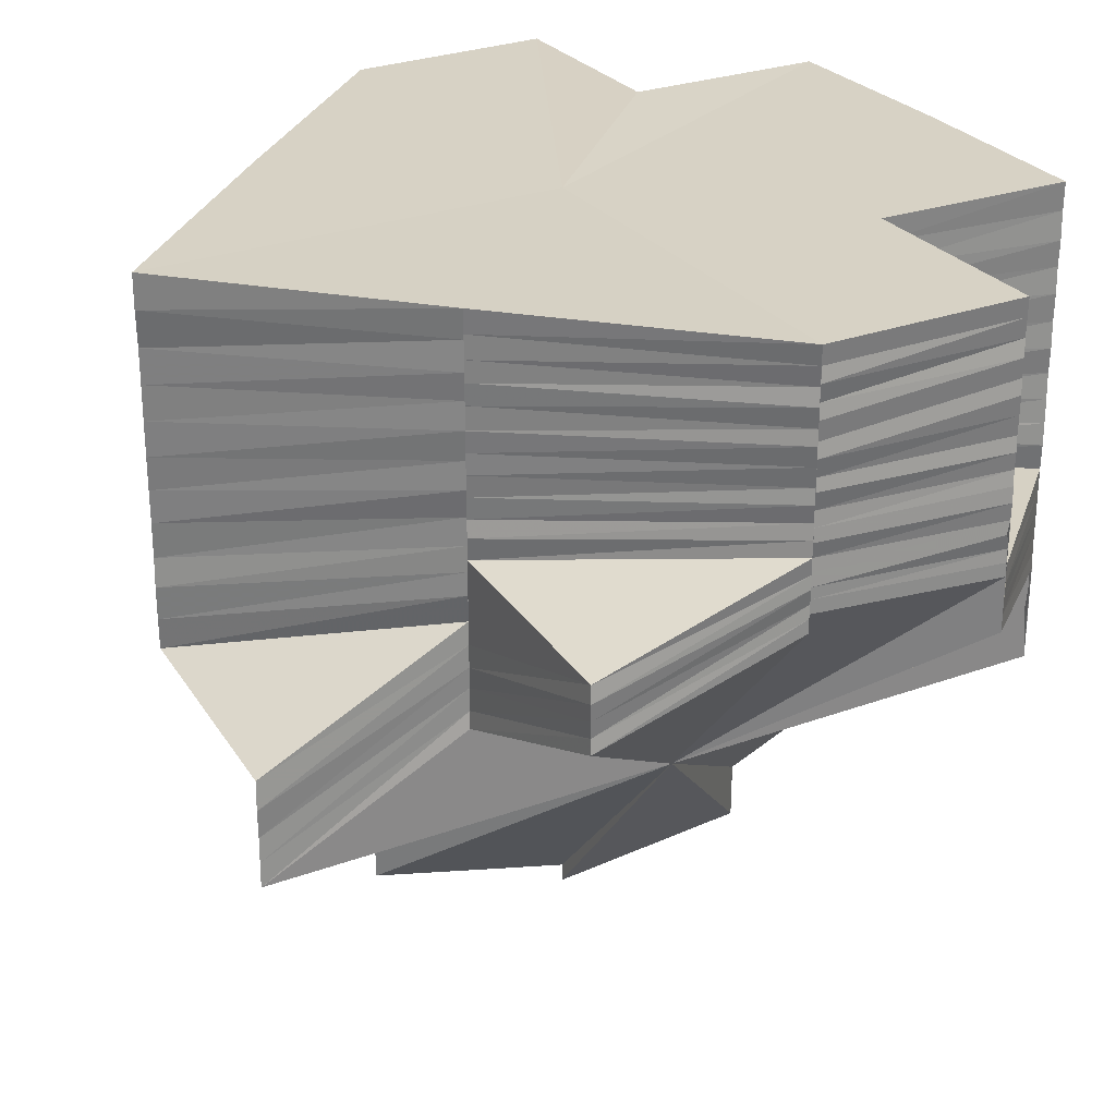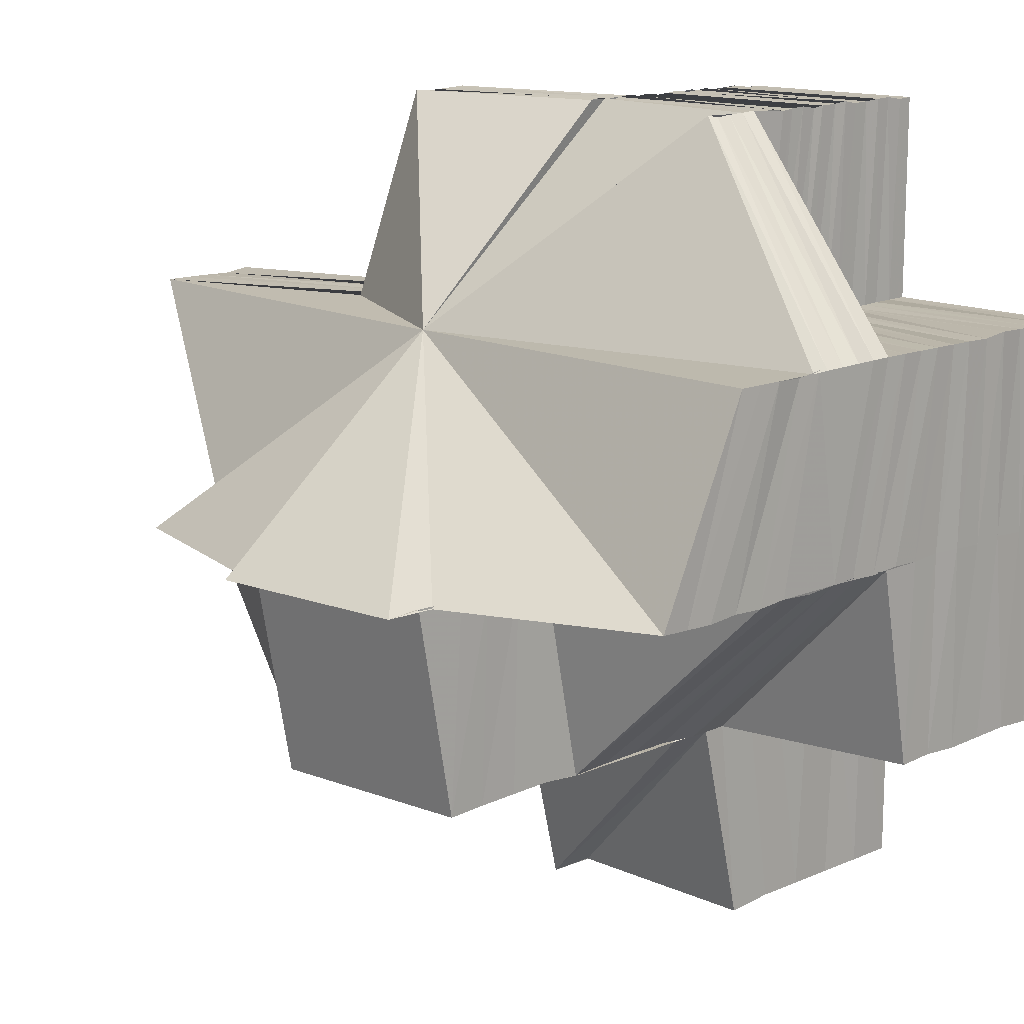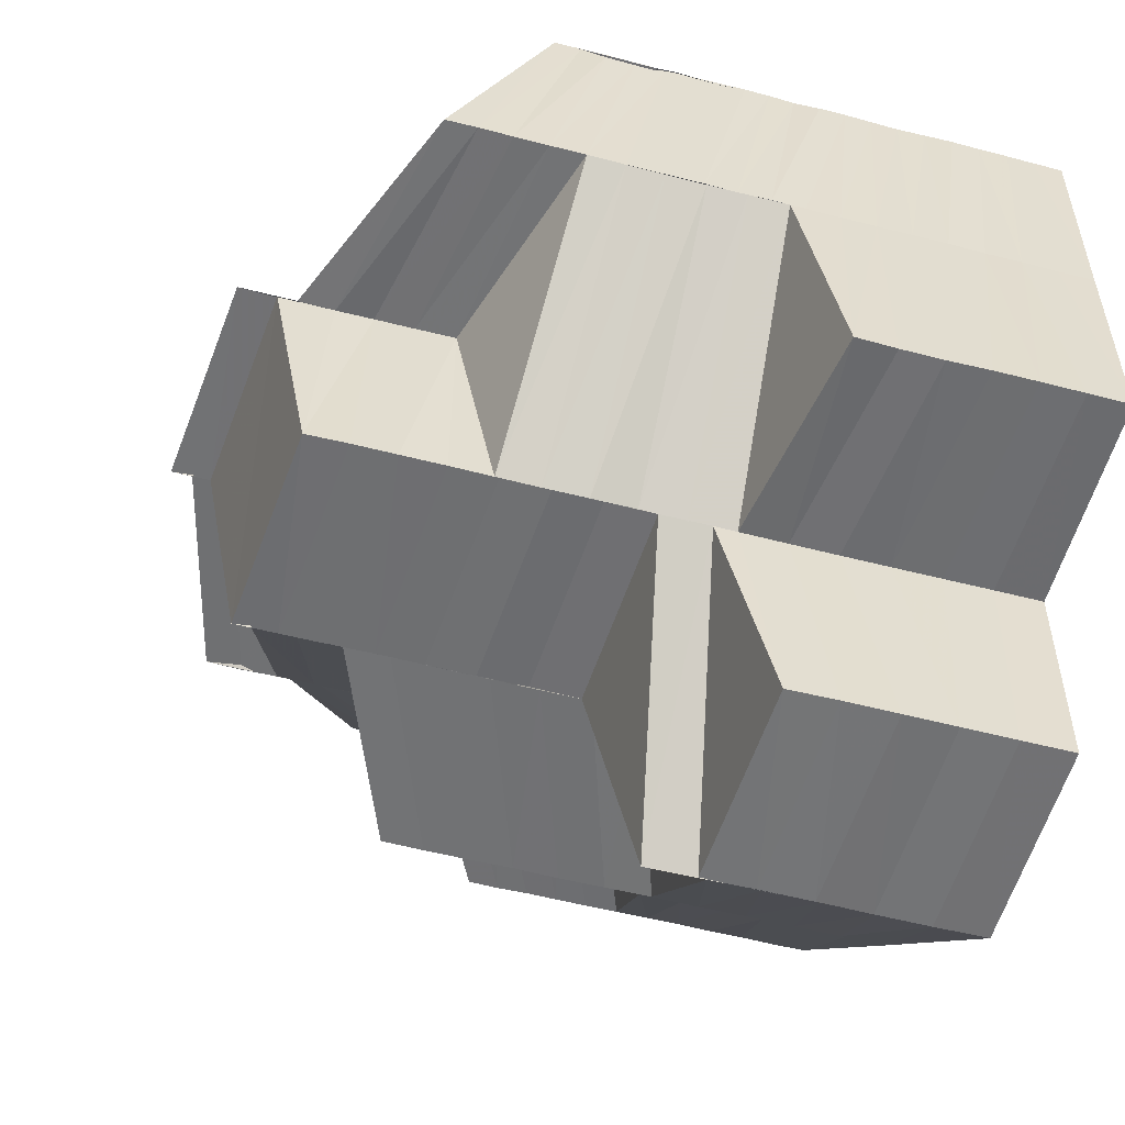
<metadata>
{"format":"obj","ext":"obj","renderer":"f3d","projection":"perspective","resolution":1024,"background":"white","views":[{"elev":27.3,"azim":150.4,"up":"+Z"},{"elev":14.2,"azim":-134.1,"up":"+Y"},{"elev":-54.8,"azim":-105.3,"up":"+Y"}]}
</metadata>
<code>
o 5034
v 2160 1890 6.397
v 2160 1890 6.398
v 2160 1890 6.397
v 2160 1890 6.399
v 2160 1890 6.397
v 2160 1890 6.398
v 2160 1890 6.4
v 2160 1890 6.4
v 2160 1890 6.409
v 2160 1890 6.409
v 2160 1890 6.404
v 2160 1890 6.399
v 2160 1890 6.401
v 2160 1890 6.402
v 2160 1890 6.397
v 2160 1890 6.403
v 2160 1890 6.399
v 2160 1890 6.4
v 2160 1890 6.397
v 2160 1890 6.397
v 2160 1890 6.409
v 2160 1890 6.421
v 2160 1890 6.42
v 2160 1890 6.403
v 2160 1890 6.399
v 2160 1890 6.4
v 2160 1890 6.398
v 2160 1890 6.403
v 2160 1890 6.405
v 2160 1890 6.403
v 2160 1890 6.407
v 2160 1890 6.405
v 2160 1890 6.409
v 2160 1890 6.407
v 2160 1890 6.412
v 2160 1890 6.412
v 2160 1890 6.414
v 2160 1890 6.415
v 2160 1890 6.41
v 2160 1890 6.415
v 2160 1890 6.417
v 2160 1890 6.415
v 2160 1890 6.411
v 2160 1890 6.409
v 2160 1890 6.409
v 2160 1890 6.411
v 2160 1890 6.413
v 2160 1890 6.417
v 2160 1890 6.413
v 2160 1890 6.411
v 2160 1890 6.415
v 2160 1890 6.419
v 2160 1890 6.415
v 2160 1890 6.414
v 2160 1890 6.417
v 2160 1890 6.417
v 2160 1890 6.416
v 2160 1890 6.419
v 2160 1890 6.418
v 2160 1890 6.422
v 2160 1889 6.418
v 2160 1890 6.415
v 2160 1889 6.421
v 2160 1889 6.418
v 2160 1890 6.424
v 2160 1889 6.423
v 2160 1890 6.426
v 2160 1889 6.425
v 2160 1890 6.428
v 2160 1889 6.428
v 2160 1890 6.43
v 2160 1889 6.43
v 2160 1890 6.433
v 2160 1890 6.433
v 2160 1889 6.433
v 2160 1889 6.433
v 2160 1889 6.43
v 2160 1889 6.43
v 2160 1889 6.428
v 2160 1889 6.433
v 2160 1889 6.43
v 2160 1890 6.43
v 2160 1890 6.428
v 2160 1889 6.428
v 2160 1890 6.426
v 2160 1889 6.428
v 2160 1889 6.425
v 2160 1889 6.425
v 2160 1890 6.424
v 2160 1889 6.425
v 2160 1889 6.423
v 2160 1889 6.423
v 2160 1890 6.422
v 2160 1889 6.423
v 2160 1889 6.421
v 2160 1889 6.421
v 2160 1890 6.419
v 2160 1889 6.42
v 2160 1890 6.418
v 2160 1890 6.418
v 2160 1890 6.416
v 2160 1890 6.415
v 2160 1889 6.418
v 2160 1890 6.415
v 2160 1890 6.414
v 2160 1890 6.413
v 2160 1890 6.411
v 2160 1890 6.411
v 2160 1890 6.409
v 2160 1890 6.409
v 2160 1890 6.407
v 2160 1890 6.406
v 2160 1890 6.407
v 2160 1890 6.405
v 2160 1890 6.404
v 2160 1890 6.403
v 2160 1890 6.405
v 2160 1890 6.407
v 2160 1890 6.405
v 2160 1890 6.403
v 2160 1890 6.403
v 2160 1890 6.402
v 2160 1890 6.401
v 2160 1890 6.401
v 2160 1890 6.402
v 2160 1890 6.4
v 2160 1890 6.399
v 2160 1890 6.4
v 2160 1890 6.402
v 2160 1890 6.404
v 2160 1890 6.399
v 2160 1890 6.401
v 2160 1890 6.406
v 2160 1890 6.404
v 2160 1890 6.403
v 2160 1890 6.403
v 2160 1890 6.407
v 2160 1890 6.405
v 2160 1890 6.405
v 2160 1890 6.409
v 2160 1890 6.407
v 2160 1890 6.407
v 2160 1890 6.41
v 2160 1890 6.409
v 2160 1890 6.41
v 2160 1890 6.412
v 2160 1890 6.411
v 2160 1890 6.414
v 2160 1890 6.414
v 2160 1890 6.413
v 2160 1890 6.415
v 2160 1890 6.415
v 2160 1890 6.417
v 2160 1890 6.417
v 2160 1890 6.419
v 2160 1890 6.419
v 2160 1890 6.415
v 2160 1890 6.413
v 2160 1890 6.418
v 2160 1889 6.421
v 2160 1890 6.421
v 2160 1890 6.419
v 2160 1890 6.409
v 2160 1890 6.41
v 2160 1889 6.423
v 2160 1890 6.422
v 2160 1890 6.423
v 2160 1889 6.425
v 2160 1890 6.424
v 2160 1890 6.425
v 2160 1889 6.428
v 2160 1890 6.426
v 2160 1890 6.427
v 2160 1889 6.43
v 2160 1890 6.428
v 2160 1890 6.429
v 2160 1890 6.43
v 2160 1890 6.431
v 2160 1889 6.433
v 2160 1890 6.433
v 2160 1890 6.433
v 2160 1890 6.433
v 2160 1890 6.433
v 2160 1890 6.43
v 2160 1890 6.431
v 2160 1890 6.428
v 2160 1890 6.429
v 2160 1890 6.426
v 2160 1890 6.427
v 2160 1890 6.424
v 2160 1890 6.425
v 2160 1890 6.422
v 2160 1890 6.423
v 2160 1890 6.419
v 2160 1890 6.421
v 2160 1890 6.433
v 2160 1890 6.433
v 2160 1890 6.431
v 2160 1890 6.431
v 2160 1890 6.433
v 2160 1890 6.429
v 2160 1890 6.429
v 2160 1890 6.431
v 2160 1890 6.431
v 2160 1890 6.433
v 2160 1890 6.433
v 2160 1890 6.431
v 2160 1890 6.429
v 2160 1890 6.429
v 2160 1890 6.427
v 2160 1890 6.43
v 2160 1890 6.428
v 2160 1890 6.428
v 2160 1890 6.429
v 2160 1890 6.428
v 2160 1890 6.426
v 2160 1890 6.425
v 2160 1890 6.426
v 2160 1890 6.427
v 2160 1890 6.424
v 2160 1890 6.426
v 2160 1890 6.423
v 2160 1890 6.424
v 2160 1890 6.423
v 2160 1890 6.421
v 2160 1890 6.424
v 2160 1890 6.426
v 2160 1890 6.423
v 2160 1890 6.423
v 2160 1890 6.419
v 2160 1890 6.419
v 2160 1890 6.417
v 2160 1890 6.415
v 2160 1890 6.425
v 2160 1890 6.423
v 2160 1890 6.421
v 2160 1890 6.417
v 2160 1890 6.413
v 2160 1890 6.415
v 2160 1890 6.411
v 2160 1890 6.414
v 2160 1890 6.409
v 2160 1890 6.418
v 2160 1890 6.42
v 2160 1890 6.421
v 2160 1890 6.423
v 2160 1890 6.419
v 2160 1890 6.421
v 2160 1890 6.417
v 2160 1890 6.424
v 2160 1890 6.42
v 2160 1890 6.415
v 2160 1890 6.422
v 2160 1890 6.42
v 2160 1890 6.418
v 2160 1890 6.418
v 2160 1890 6.414
v 2160 1890 6.421
v 2160 1890 6.417
v 2160 1890 6.417
v 2160 1890 6.412
v 2160 1890 6.42
v 2160 1890 6.415
v 2160 1890 6.419
v 2160 1890 6.414
v 2160 1890 6.419
v 2160 1890 6.415
v 2160 1890 6.404
v 2160 1890 6.406
v 2160 1890 6.409
v 2160 1890 6.407
v 2160 1890 6.41
v 2160 1890 6.411
v 2160 1890 6.407
v 2160 1890 6.409
v 2160 1890 6.405
v 2160 1890 6.407
v 2160 1890 6.403
v 2160 1890 6.402
v 2160 1890 6.406
v 2160 1890 6.409
v 2160 1890 6.413
v 2160 1890 6.417
v 2160 1890 6.414
v 2160 1890 6.418
v 2160 1890 6.415
v 2160 1890 6.419
v 2160 1890 6.417
v 2160 1890 6.42
v 2160 1890 6.418
v 2160 1890 6.421
v 2160 1890 6.42
v 2160 1890 6.421
v 2160 1890 6.409
v 2160 1890 6.4
v 2160 1890 6.397
v 2160 1890 6.421
v 2160 1890 6.421
v 2160 1890 6.422
v 2160 1890 6.421
v 2160 1890 6.422
v 2160 1890 6.422
v 2160 1890 6.423
v 2160 1890 6.423
v 2160 1890 6.424
v 2160 1890 6.423
v 2160 1890 6.424
v 2160 1890 6.422
v 2160 1890 6.424
v 2160 1890 6.423
v 2160 1890 6.419
v 2160 1890 6.422
v 2160 1890 6.423
v 2160 1890 6.424
v 2160 1890 6.423
v 2160 1890 6.424
v 2160 1890 6.424
v 2160 1890 6.424
v 2160 1890 6.42
v 2160 1890 6.421
v 2160 1890 6.419
v 2160 1890 6.422
v 2160 1890 6.422
v 2160 1890 6.424
v 2160 1890 6.425
v 2160 1890 6.424
v 2160 1890 6.424
v 2160 1890 6.426
v 2160 1890 6.425
v 2160 1890 6.425
v 2160 1890 6.427
v 2160 1890 6.426
v 2160 1890 6.426
v 2160 1890 6.428
v 2160 1890 6.427
v 2160 1890 6.427
v 2160 1890 6.428
v 2160 1890 6.429
v 2160 1890 6.429
v 2160 1890 6.429
v 2160 1890 6.43
v 2160 1890 6.43
v 2160 1890 6.43
v 2160 1890 6.431
v 2160 1890 6.431
v 2160 1890 6.431
v 2160 1890 6.432
v 2160 1890 6.432
v 2160 1890 6.433
v 2160 1890 6.433
v 2160 1890 6.433
v 2160 1890 6.433
v 2160 1890 6.432
v 2160 1890 6.431
v 2160 1890 6.431
v 2160 1890 6.43
v 2160 1890 6.43
v 2160 1890 6.429
v 2160 1890 6.429
v 2160 1890 6.427
v 2160 1890 6.427
v 2160 1890 6.426
v 2160 1890 6.426
v 2160 1890 6.425
v 2160 1890 6.425
v 2160 1890 6.424
v 2160 1890 6.424
v 2160 1890 6.422
v 2160 1890 6.424
v 2160 1890 6.421
v 2160 1890 6.423
v 2160 1890 6.42
v 2160 1890 6.422
v 2160 1890 6.418
v 2160 1890 6.42
v 2160 1890 6.417
v 2160 1890 6.421
v 2160 1890 6.42
v 2160 1890 6.419
v 2160 1890 6.421
v 2160 1890 6.422
v 2160 1890 6.424
v 2160 1890 6.419
v 2160 1890 6.421
v 2160 1890 6.423
v 2160 1890 6.425
v 2160 1890 6.423
v 2160 1890 6.424
v 2160 1890 6.426
v 2160 1890 6.425
v 2160 1890 6.426
v 2160 1890 6.427
v 2160 1890 6.427
v 2160 1890 6.428
v 2160 1890 6.429
v 2160 1890 6.429
v 2160 1890 6.429
v 2160 1890 6.43
v 2160 1890 6.431
v 2160 1890 6.431
v 2160 1890 6.431
v 2160 1890 6.433
v 2160 1890 6.433
v 2160 1890 6.433
v 2160 1890 6.433
v 2160 1890 6.432
v 2160 1890 6.432
v 2160 1890 6.433
v 2160 1890 6.432
v 2160 1890 6.432
v 2160 1890 6.432
v 2160 1890 6.431
v 2160 1890 6.431
v 2160 1890 6.431
v 2160 1890 6.431
v 2160 1890 6.43
v 2160 1890 6.43
v 2160 1890 6.43
v 2160 1890 6.43
v 2160 1890 6.429
v 2160 1890 6.429
v 2160 1890 6.429
v 2160 1890 6.429
v 2160 1890 6.429
v 2160 1890 6.428
v 2160 1890 6.427
v 2160 1890 6.428
v 2160 1890 6.428
v 2160 1890 6.428
v 2160 1890 6.426
v 2160 1890 6.428
v 2160 1890 6.427
v 2160 1890 6.427
v 2160 1890 6.425
v 2160 1890 6.427
v 2160 1890 6.426
v 2160 1890 6.426
v 2160 1890 6.424
v 2160 1890 6.426
v 2160 1890 6.426
v 2160 1890 6.425
v 2160 1890 6.425
v 2160 1890 6.425
v 2160 1890 6.424
v 2160 1890 6.424
v 2160 1890 6.42
v 2160 1890 6.421
v 2160 1890 6.417
v 2160 1890 6.418
v 2160 1890 6.417
v 2160 1890 6.42
v 2160 1890 6.409
v 2160 1890 6.397
v 2160 1890 6.397
v 2160 1890 6.421
v 2160 1890 6.419
v 2160 1890 6.418
v 2160 1890 6.414
v 2160 1890 6.413
v 2160 1890 6.419
v 2160 1890 6.415
v 2160 1890 6.422
v 2160 1890 6.42
v 2160 1890 6.42
v 2160 1890 6.417
v 2160 1890 6.423
v 2160 1890 6.421
v 2160 1890 6.424
v 2160 1890 6.421
v 2160 1890 6.418
v 2160 1890 6.422
v 2160 1890 6.418
v 2160 1890 6.424
v 2160 1890 6.421
v 2160 1890 6.419
v 2160 1890 6.414
v 2160 1890 6.413
v 2160 1890 6.417
v 2160 1890 6.411
v 2160 1890 6.42
v 2160 1890 6.421
v 2160 1890 6.415
v 2160 1890 6.41
v 2160 1890 6.419
v 2160 1890 6.414
v 2160 1890 6.409
v 2160 1890 6.418
v 2160 1890 6.417
v 2160 1890 6.413
v 2160 1890 6.409
v 2160 1890 6.413
v 2160 1890 6.414
v 2160 1890 6.415
v 2160 1890 6.41
v 2160 1890 6.417
v 2160 1890 6.411
v 2160 1890 6.418
v 2160 1890 6.413
v 2160 1890 6.406
v 2160 1890 6.404
v 2160 1890 6.4
v 2160 1890 6.407
v 2160 1890 6.409
v 2160 1890 6.414
v 2160 1890 6.41
v 2160 1890 6.41
v 2160 1890 6.411
v 2160 1890 6.413
v 2160 1890 6.414
v 2160 1890 6.415
v 2160 1890 6.41
v 2160 1890 6.409
v 2160 1890 6.404
v 2160 1890 6.404
v 2160 1890 6.409
v 2160 1890 6.4
v 2160 1890 6.419
v 2160 1890 6.424
v 2160 1890 6.424
v 2160 1890 6.423
v 2160 1890 6.425
v 2160 1890 6.424
v 2160 1890 6.426
v 2160 1890 6.424
v 2160 1890 6.427
v 2160 1890 6.425
v 2160 1890 6.428
v 2160 1890 6.426
v 2160 1890 6.428
v 2160 1890 6.427
v 2160 1890 6.429
v 2160 1890 6.429
v 2160 1890 6.43
v 2160 1890 6.43
v 2160 1890 6.431
v 2160 1890 6.431
v 2160 1890 6.432
v 2160 1890 6.433
f 1 2 3
f 2 4 5
f 6 7 4
f 5 8 9
f 10 11 9
f 12 13 2
f 14 12 15
f 14 16 17
f 18 14 19
f 19 20 21
f 22 23 21
f 24 13 25
f 13 26 27
f 28 29 13
f 29 30 13
f 29 31 30
f 31 32 30
f 31 33 32
f 33 34 32
f 35 33 31
f 36 37 33
f 38 35 39
f 40 41 35
f 37 42 43
f 43 44 34
f 45 46 34
f 46 47 44
f 42 48 49
f 49 50 44
f 47 51 50
f 48 52 53
f 53 54 50
f 51 55 54
f 56 57 54
f 56 58 57
f 58 59 57
f 58 60 59
f 59 61 62
f 60 63 59
f 59 63 64
f 60 65 63
f 65 66 63
f 65 67 66
f 67 68 66
f 67 69 68
f 69 70 68
f 69 71 70
f 71 72 70
f 71 73 72
f 74 75 72
f 75 76 77
f 78 77 79
f 78 80 81
f 81 82 83
f 84 83 85
f 86 78 84
f 86 79 87
f 88 85 89
f 90 86 88
f 90 87 91
f 92 89 93
f 94 90 92
f 94 91 95
f 96 93 97
f 98 94 96
f 98 95 99
f 64 98 100
f 64 100 101
f 102 103 101
f 104 101 105
f 106 104 105
f 106 105 107
f 108 106 107
f 108 107 109
f 110 108 109
f 110 109 111
f 112 110 111
f 112 113 114
f 115 114 116
f 115 112 117
f 117 118 119
f 120 119 121
f 122 115 120
f 122 116 123
f 124 121 125
f 126 122 124
f 126 123 127
f 128 129 130
f 131 132 129
f 129 133 134
f 132 135 136
f 136 137 133
f 135 138 139
f 139 140 137
f 138 141 142
f 142 143 140
f 111 144 142
f 142 144 145
f 144 146 145
f 144 147 146
f 145 146 148
f 147 149 146
f 147 150 149
f 150 151 149
f 150 152 151
f 152 153 151
f 152 154 153
f 154 155 153
f 154 156 155
f 146 157 148
f 145 148 158
f 159 160 156
f 156 161 162
f 163 164 158
f 160 165 166
f 166 167 161
f 165 168 169
f 169 170 167
f 168 171 172
f 172 173 170
f 171 174 175
f 175 176 173
f 177 178 176
f 174 179 177
f 180 181 178
f 179 182 82
f 179 180 183
f 75 179 183
f 184 180 185
f 74 75 183
f 186 184 187
f 188 186 189
f 190 188 191
f 192 190 193
f 194 192 195
f 180 196 183
f 197 74 183
f 197 74 198
f 199 197 198
f 200 197 183
f 201 199 202
f 203 198 202
f 204 205 203
f 200 206 207
f 204 207 208
f 209 202 210
f 211 204 209
f 211 208 212
f 213 201 210
f 214 211 215
f 214 212 216
f 215 210 217
f 218 213 217
f 219 216 220
f 219 214 221
f 221 217 222
f 223 218 222
f 224 223 225
f 226 222 225
f 227 219 226
f 227 220 228
f 229 225 230
f 231 225 56
f 231 232 233
f 234 227 235
f 234 228 236
f 237 233 238
f 239 238 240
f 241 240 242
f 41 243 241
f 243 244 239
f 244 245 237
f 245 246 247
f 248 247 249
f 250 234 248
f 251 249 252
f 253 250 251
f 250 236 254
f 253 254 255
f 256 252 257
f 258 253 256
f 258 255 259
f 260 257 261
f 262 258 260
f 262 259 263
f 264 263 265
f 266 262 267
f 268 269 270
f 269 271 272
f 271 163 273
f 274 273 272
f 275 158 273
f 276 277 275
f 278 276 274
f 279 278 280
f 280 272 281
f 281 282 9
f 282 283 9
f 282 284 283
f 284 285 283
f 284 286 285
f 286 287 285
f 286 288 287
f 288 289 287
f 288 290 289
f 290 291 289
f 283 292 9
f 292 293 294
f 295 296 294
f 292 297 298
f 297 299 298
f 297 300 299
f 300 301 299
f 300 302 301
f 302 303 301
f 302 304 303
f 304 305 303
f 306 307 305
f 291 308 304
f 308 309 310
f 311 312 291
f 313 314 309
f 312 315 316
f 316 317 305
f 307 318 317
f 319 320 313
f 321 319 322
f 320 323 324
f 324 325 314
f 323 326 327
f 327 328 325
f 326 329 330
f 330 331 328
f 329 332 333
f 333 334 331
f 332 335 336
f 336 337 334
f 335 338 339
f 339 340 337
f 338 341 342
f 342 343 340
f 341 344 345
f 345 346 343
f 347 348 346
f 344 349 347
f 350 351 348
f 349 352 353
f 354 353 355
f 356 355 357
f 358 357 359
f 360 359 361
f 362 361 363
f 364 363 365
f 366 365 367
f 368 367 369
f 370 369 371
f 372 371 373
f 374 375 370
f 376 374 372
f 375 377 368
f 376 378 379
f 374 380 378
f 375 381 380
f 377 382 381
f 383 384 377
f 385 386 382
f 384 387 385
f 195 385 377
f 377 385 366
f 388 389 386
f 387 390 388
f 193 388 385
f 385 388 364
f 391 392 389
f 390 393 391
f 191 391 388
f 388 391 362
f 394 395 392
f 393 396 394
f 189 394 391
f 391 394 360
f 397 398 395
f 396 399 397
f 187 397 394
f 394 397 358
f 400 401 398
f 185 400 397
f 397 400 356
f 399 196 400
f 400 402 354
f 196 403 400
f 403 404 401
f 196 403 183
f 403 349 183
f 349 350 183
f 350 405 183
f 406 350 407
f 405 408 183
f 408 200 183
f 408 200 409
f 405 408 410
f 411 405 410
f 407 410 412
f 413 411 412
f 414 406 415
f 415 412 416
f 417 413 416
f 418 414 419
f 419 416 420
f 421 417 420
f 422 418 423
f 423 420 424
f 425 421 424
f 426 422 427
f 427 424 428
f 429 425 428
f 430 426 431
f 431 428 432
f 433 429 432
f 434 430 435
f 435 432 436
f 437 433 436
f 438 434 439
f 439 436 440
f 441 437 440
f 318 441 442
f 443 440 442
f 444 438 443
f 445 442 317
f 315 444 445
f 446 447 448
f 447 449 450
f 451 448 452
f 453 454 452
f 455 456 449
f 447 455 457
f 457 458 459
f 460 461 458
f 455 462 460
f 462 463 456
f 464 465 461
f 462 466 464
f 466 467 463
f 466 468 467
f 469 470 465
f 469 471 472
f 473 471 474
f 472 475 476
f 472 476 477
f 478 477 479
f 480 481 478
f 482 479 483
f 484 480 482
f 485 483 486
f 487 484 485
f 488 487 489
f 448 489 9
f 489 490 9
f 491 492 490
f 492 493 494
f 493 495 496
f 495 497 498
f 494 499 500
f 500 501 9
f 496 502 499
f 498 503 502
f 504 505 503
f 506 507 499
f 507 508 502
f 508 509 503
f 509 510 511
f 512 506 513
f 514 515 9
f 516 514 9
f 148 157 290
f 157 517 290
f 290 517 291
f 157 376 517
f 518 519 471
f 519 520 471
f 519 521 520
f 521 522 520
f 521 523 522
f 523 524 522
f 523 525 524
f 525 526 524
f 525 527 526
f 527 528 526
f 527 529 528
f 529 530 528
f 529 531 530
f 531 532 530
f 531 533 532
f 533 534 532
f 533 535 534
f 535 536 534
f 535 537 536
f 537 409 536
f 537 538 409

</code>
